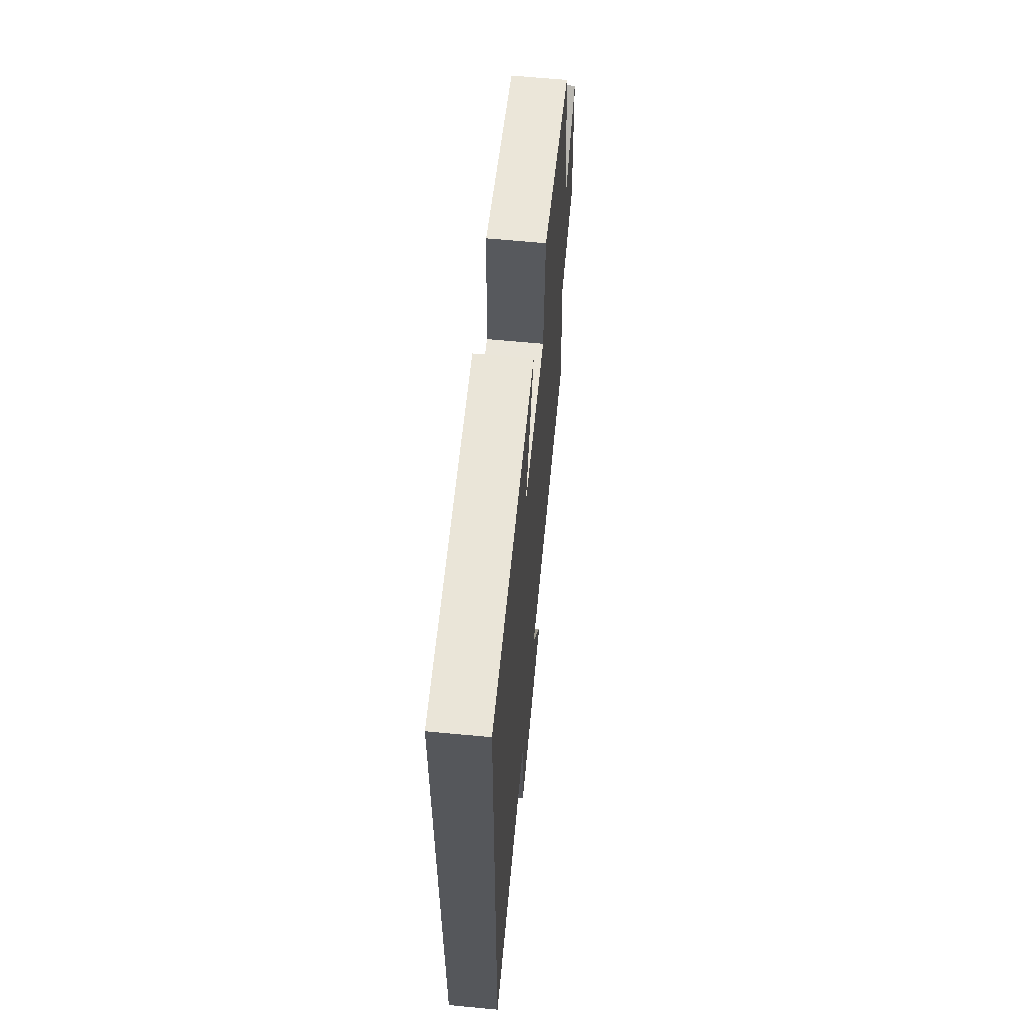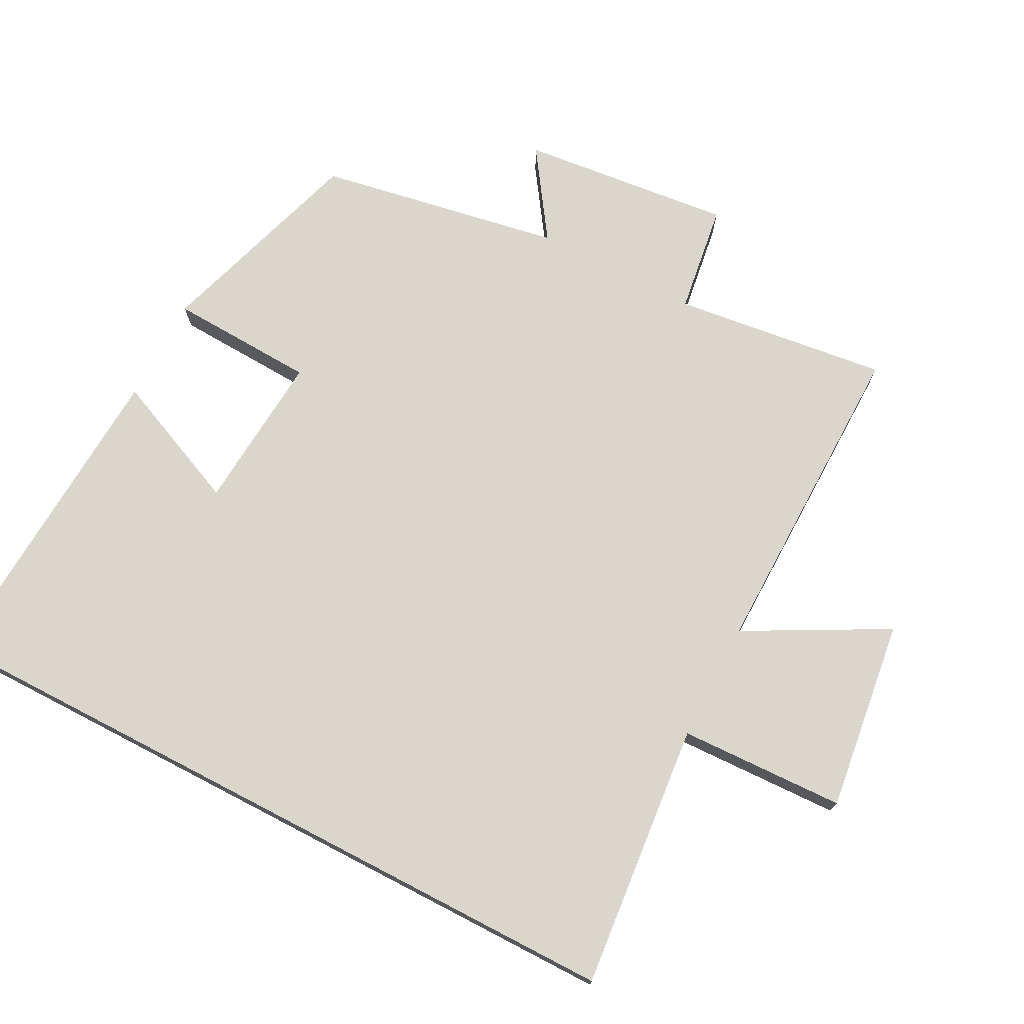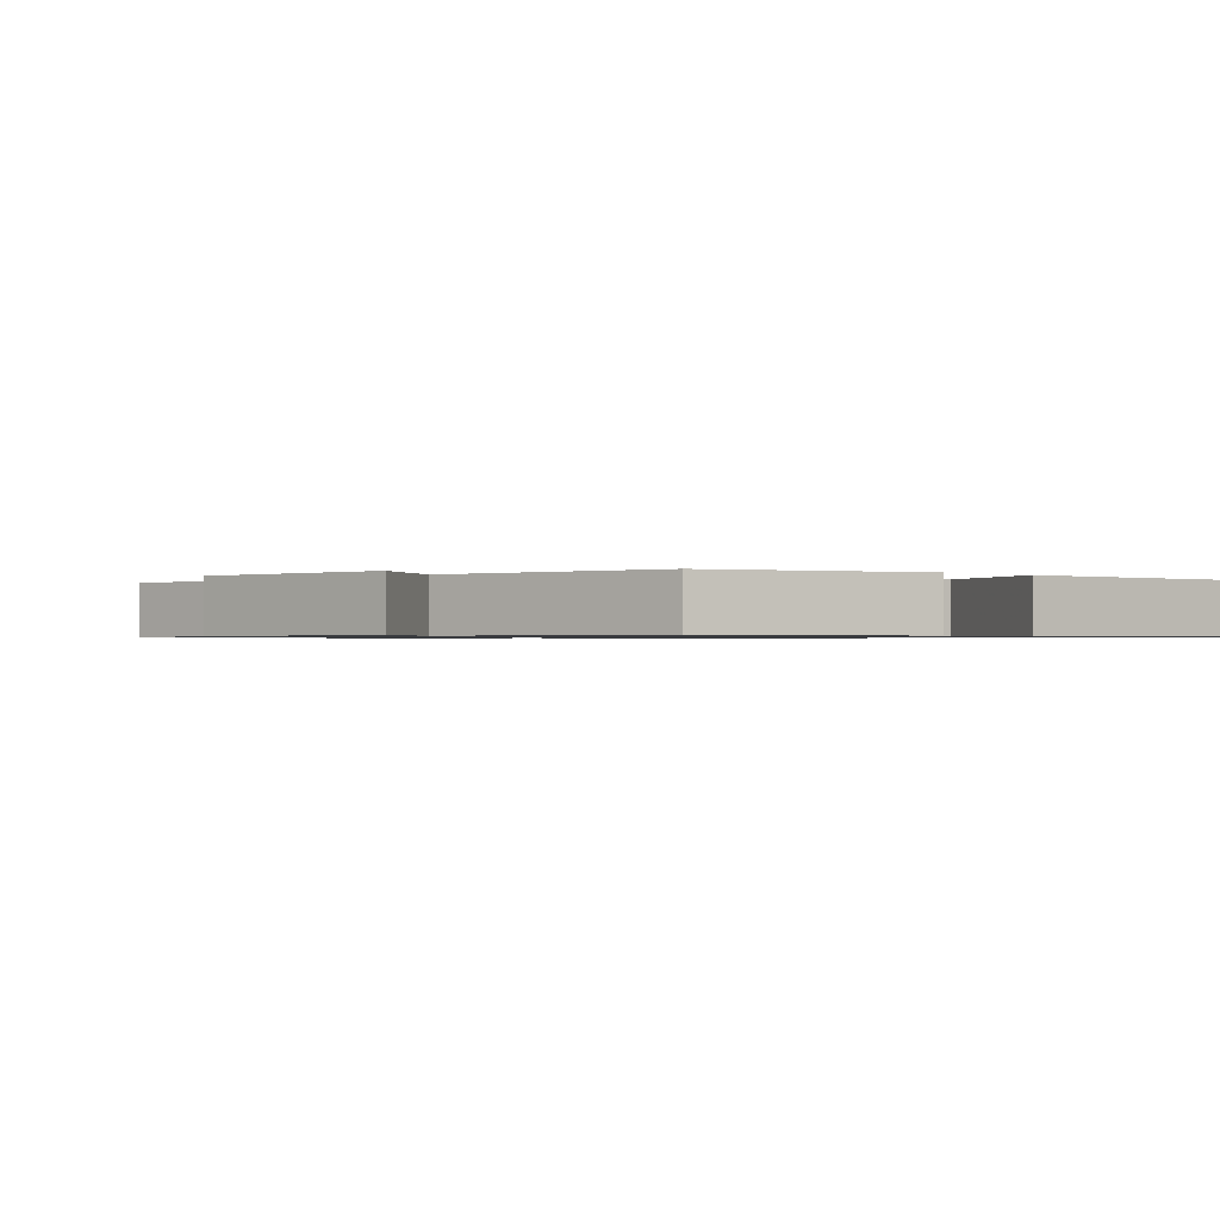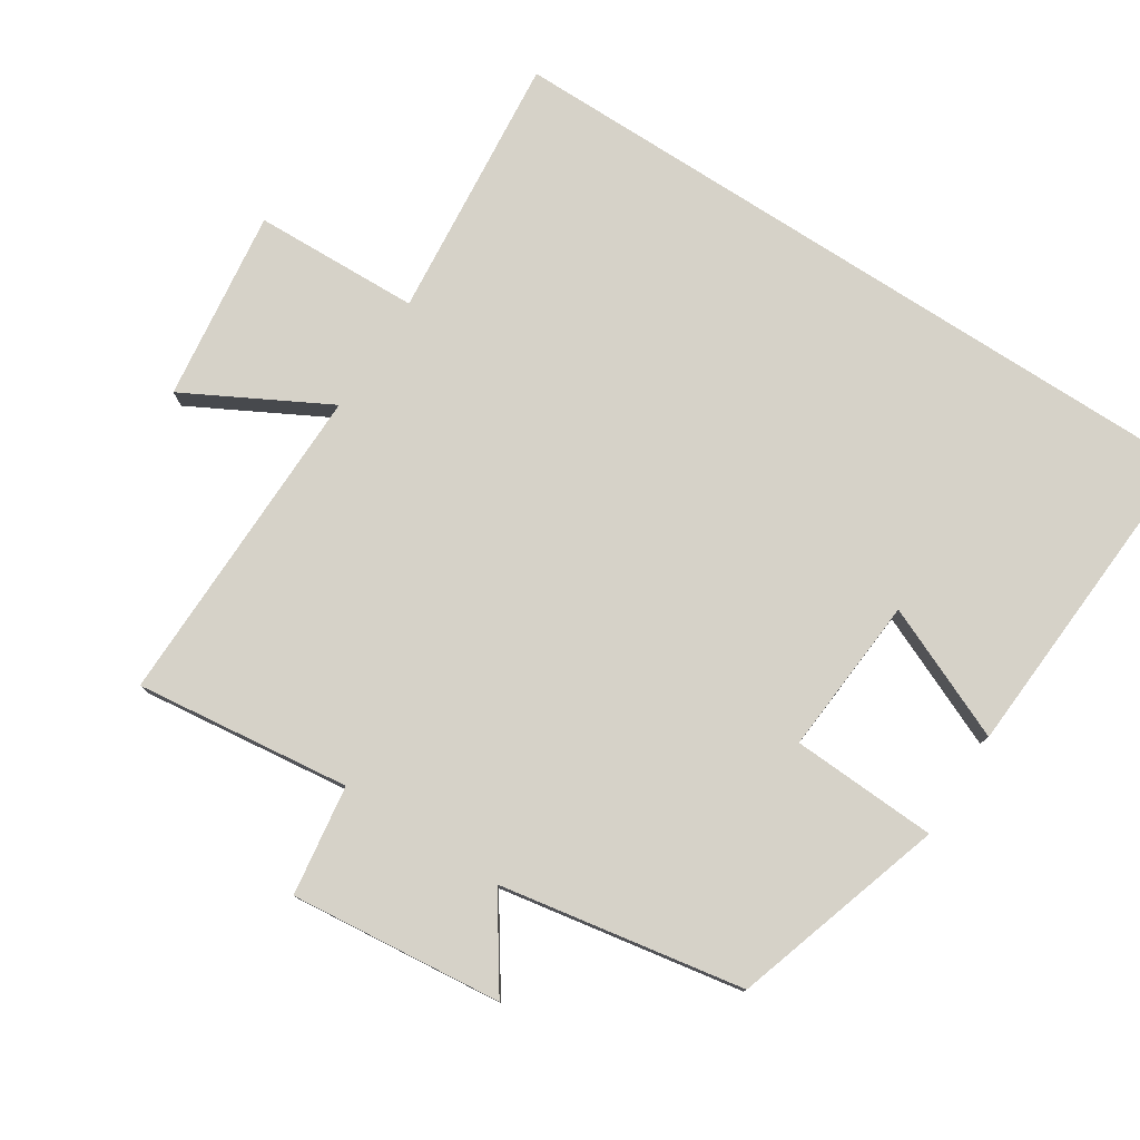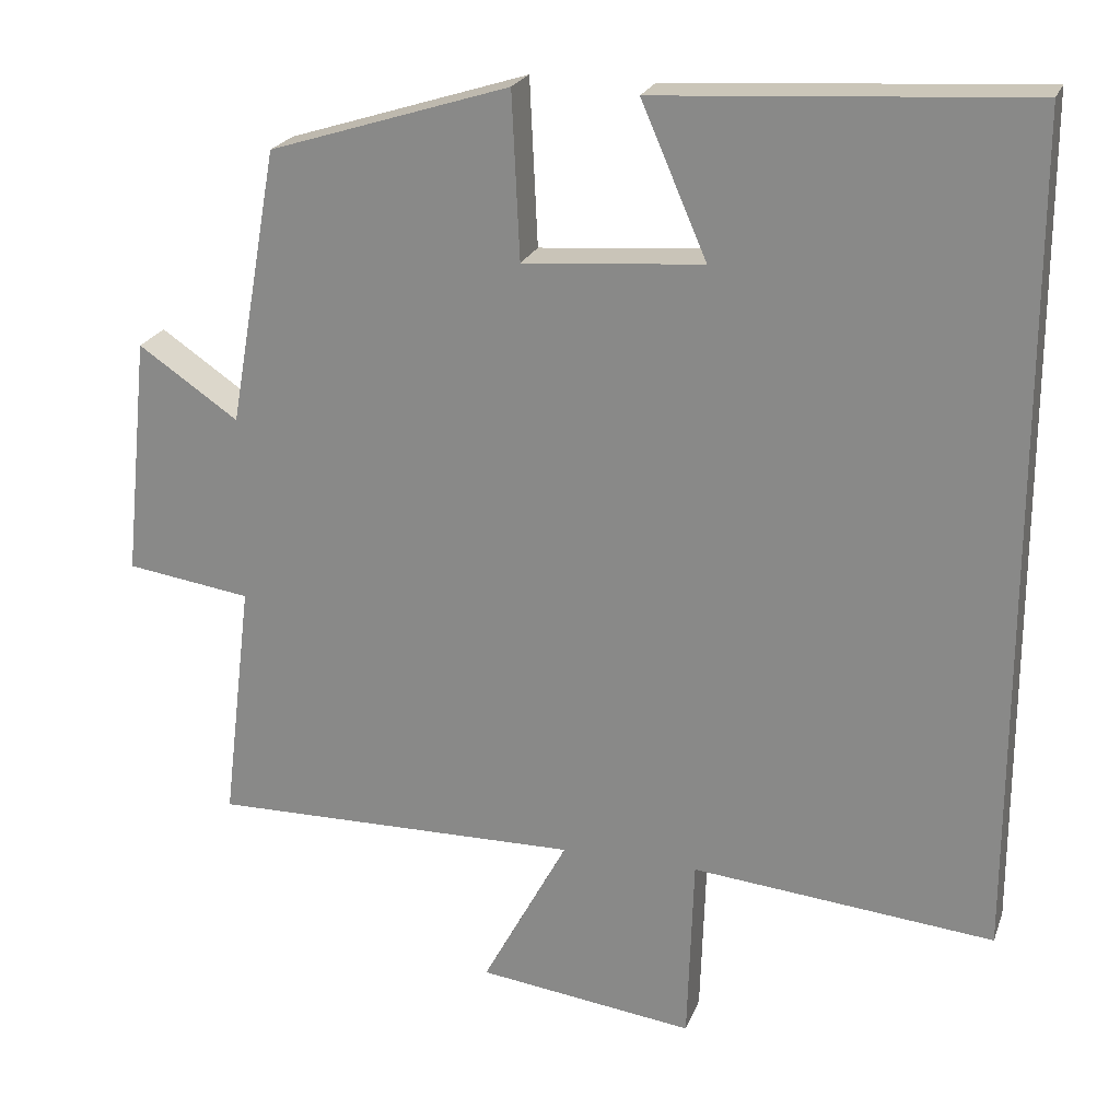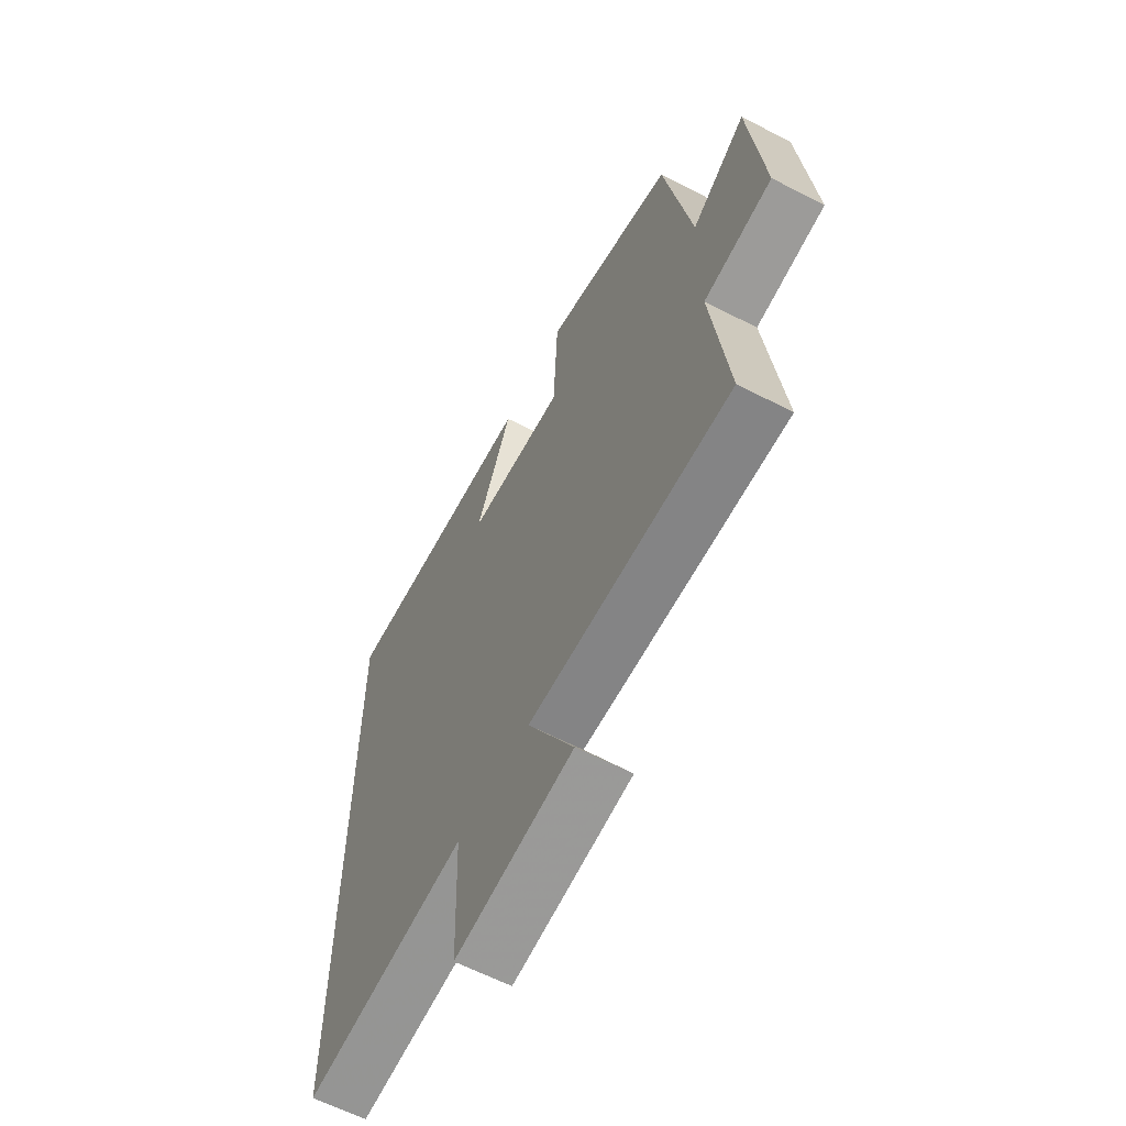
<metadata>
{"format":"obj","ext":"obj","renderer":"f3d","projection":"perspective","resolution":1024,"background":"white","views":[{"elev":63.3,"azim":95.5,"up":"+Z"},{"elev":73.5,"azim":117.5,"up":"+Y"},{"elev":-0.8,"azim":-42.2,"up":"+Y"},{"elev":78.2,"azim":-57.2,"up":"+Y"},{"elev":22.6,"azim":17.2,"up":"+Z"},{"elev":-62.3,"azim":-117.6,"up":"+Z"}]}
</metadata>
<code>
v 0.5 0.07 -0.537
v 0.113 0.07 -0.5
v 0.105 0.07 -0.741
v -0.173 0.07 -0.705
v -0.063 0.07 -0.5
v -0.538 0.07 -0.507
v -0.5 0.07 -0.195
v -0.66 0.07 -0.172
v -0.628 0.07 0.136
v -0.5 0.07 0.049
v -0.437 0.07 0.403
v -0.129 0.07 0.5
v -0.119 0.07 0.288
v 0.111 0.07 0.306
v 0.027 0.07 0.5
v 0.5 0.07 0.529
v 0.5 0 -0.537
v 0.113 0 -0.5
v 0.105 0 -0.741
v -0.173 0 -0.705
v -0.063 0 -0.5
v -0.538 0 -0.507
v -0.5 0 -0.195
v -0.66 0 -0.172
v -0.628 0 0.136
v -0.5 0 0.049
v -0.437 0 0.403
v -0.129 0 0.5
v -0.119 0 0.288
v 0.111 0 0.306
v 0.027 0 0.5
v 0.5 0 0.529
f 14 15 16 1
f 13 14 1 2
f 10 11 12 13
f 10 13 2
f 7 8 9 10
f 7 10 2
f 5 6 7
f 5 7 2
f 2 3 4 5
f 17 32 31 30
f 18 17 30 29
f 29 28 27 26
f 18 29 26
f 26 25 24 23
f 18 26 23
f 23 22 21
f 18 23 21
f 21 20 19 18
f 1 17 18 2
f 2 18 19 3
f 3 19 20 4
f 4 20 21 5
f 5 21 22 6
f 6 22 23 7
f 7 23 24 8
f 8 24 25 9
f 9 25 26 10
f 10 26 27 11
f 11 27 28 12
f 12 28 29 13
f 13 29 30 14
f 14 30 31 15
f 15 31 32 16
f 16 32 17 1

</code>
